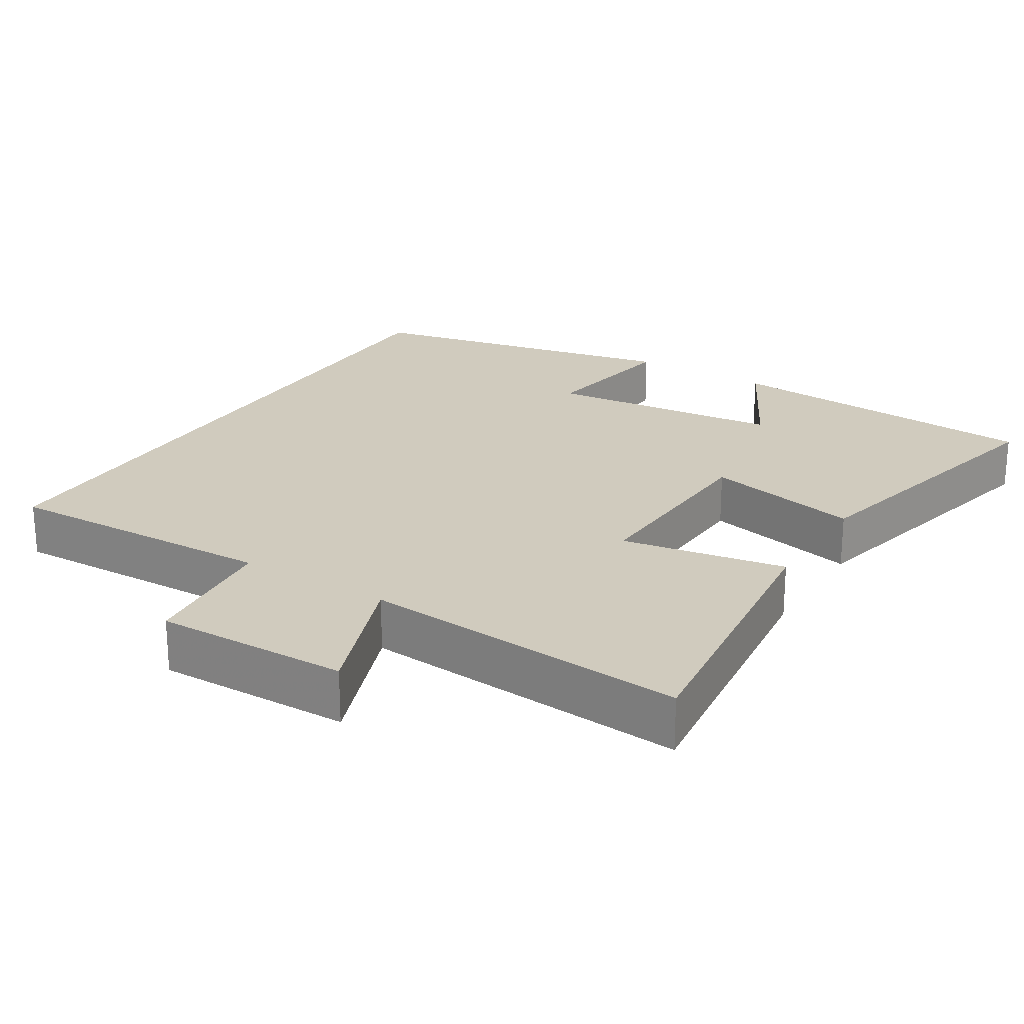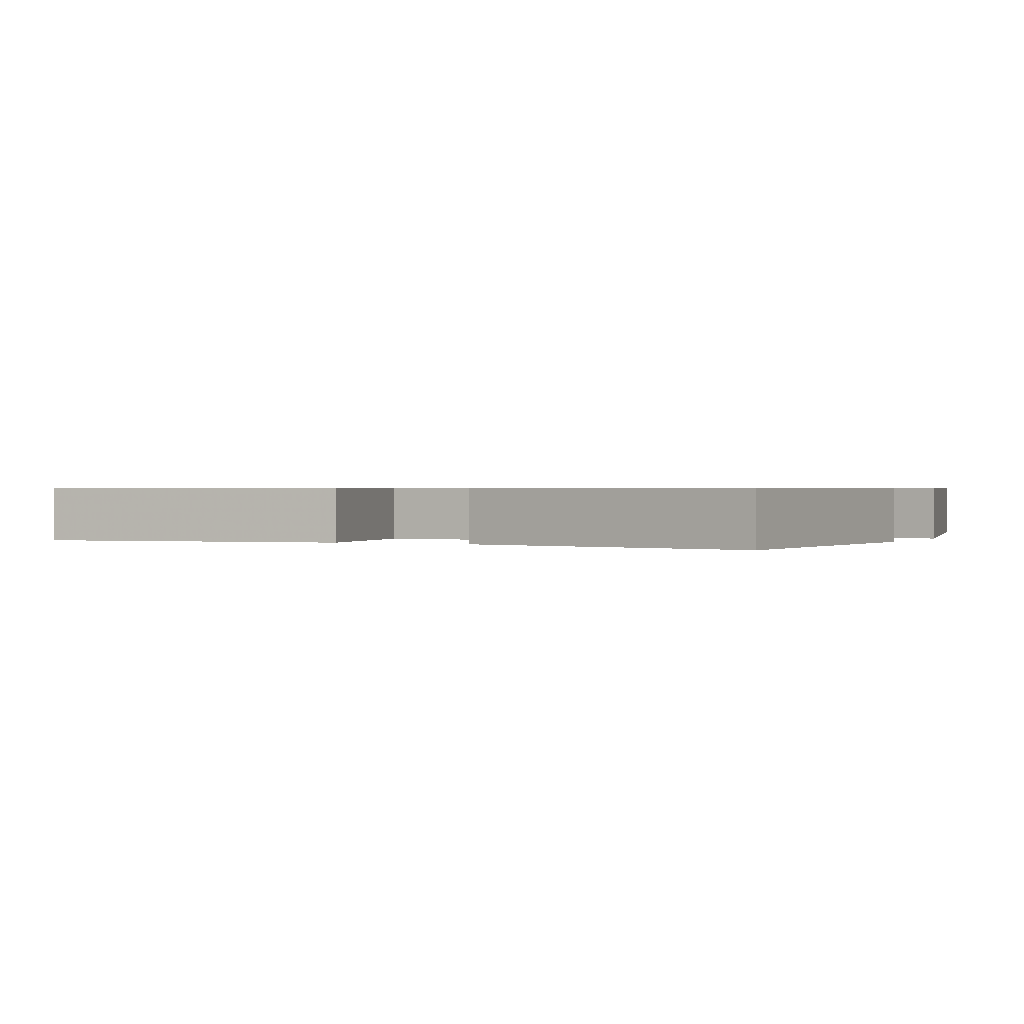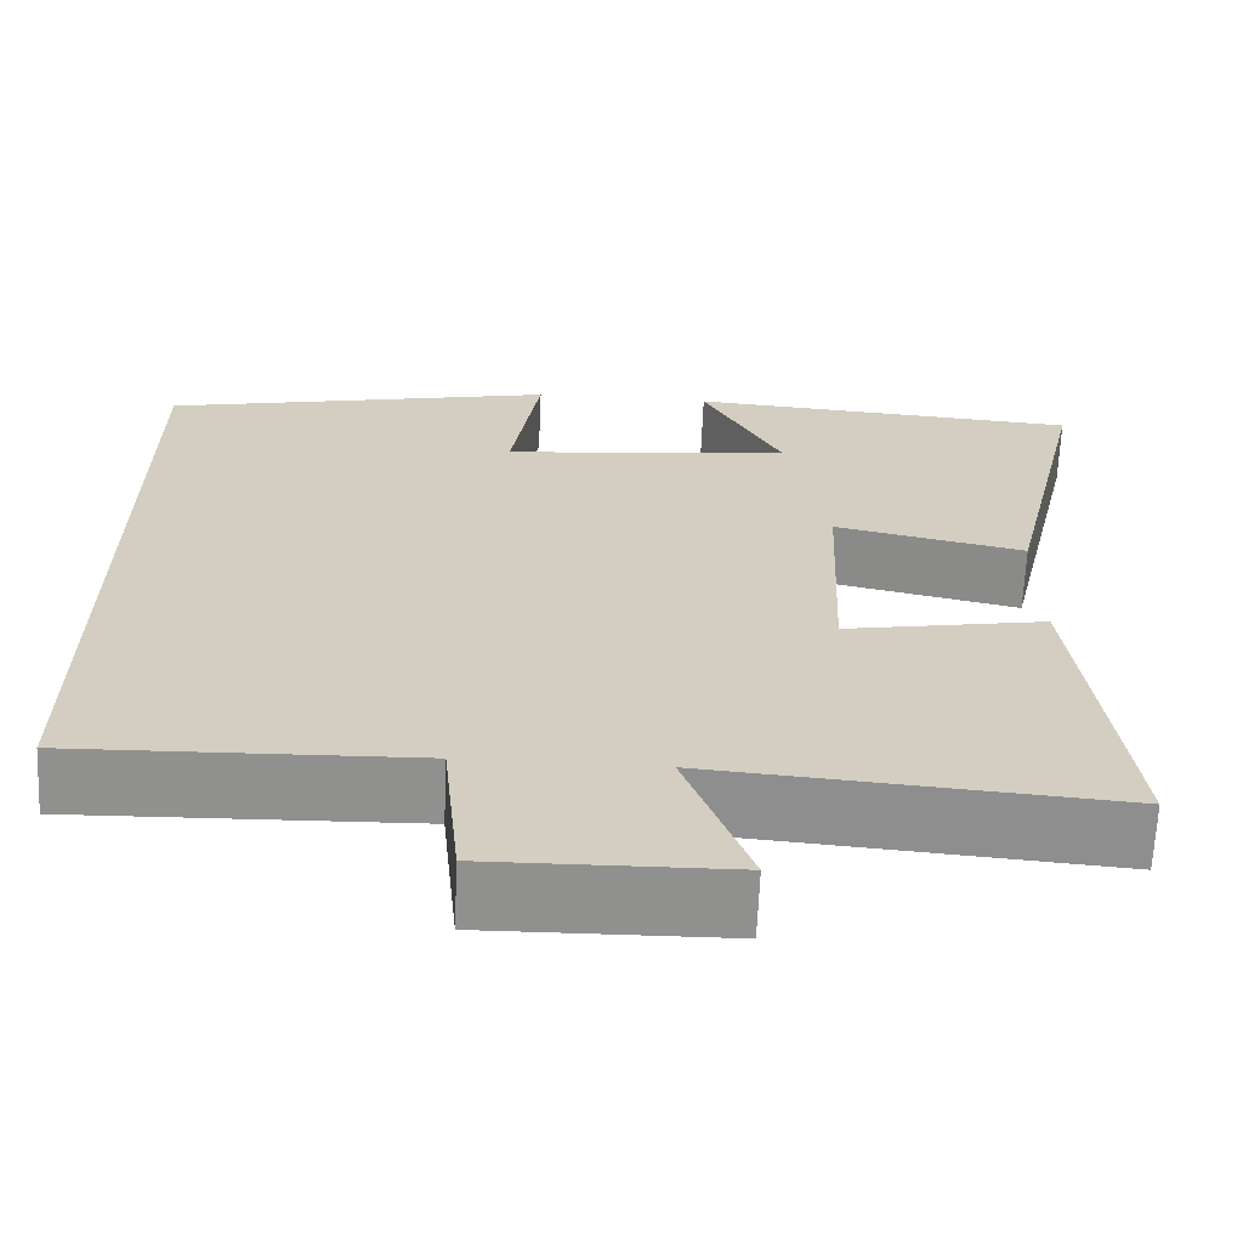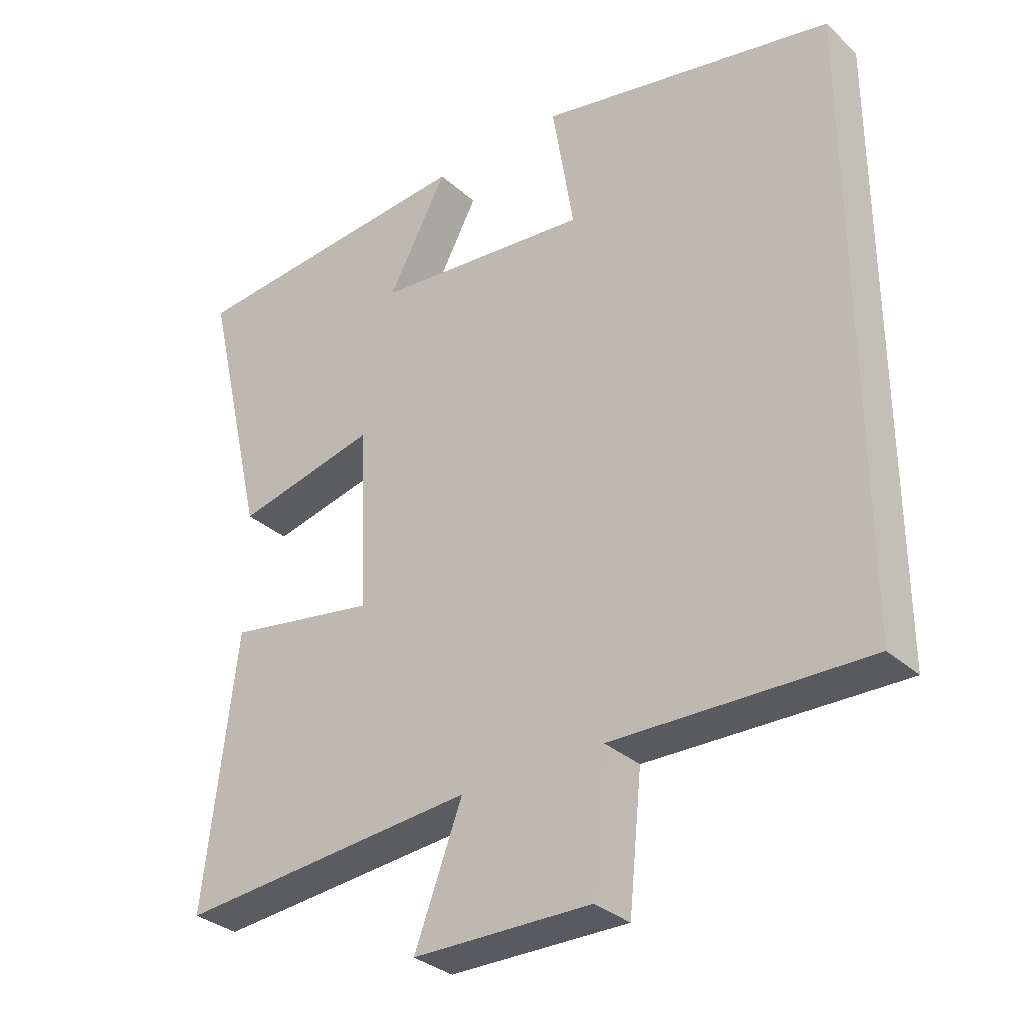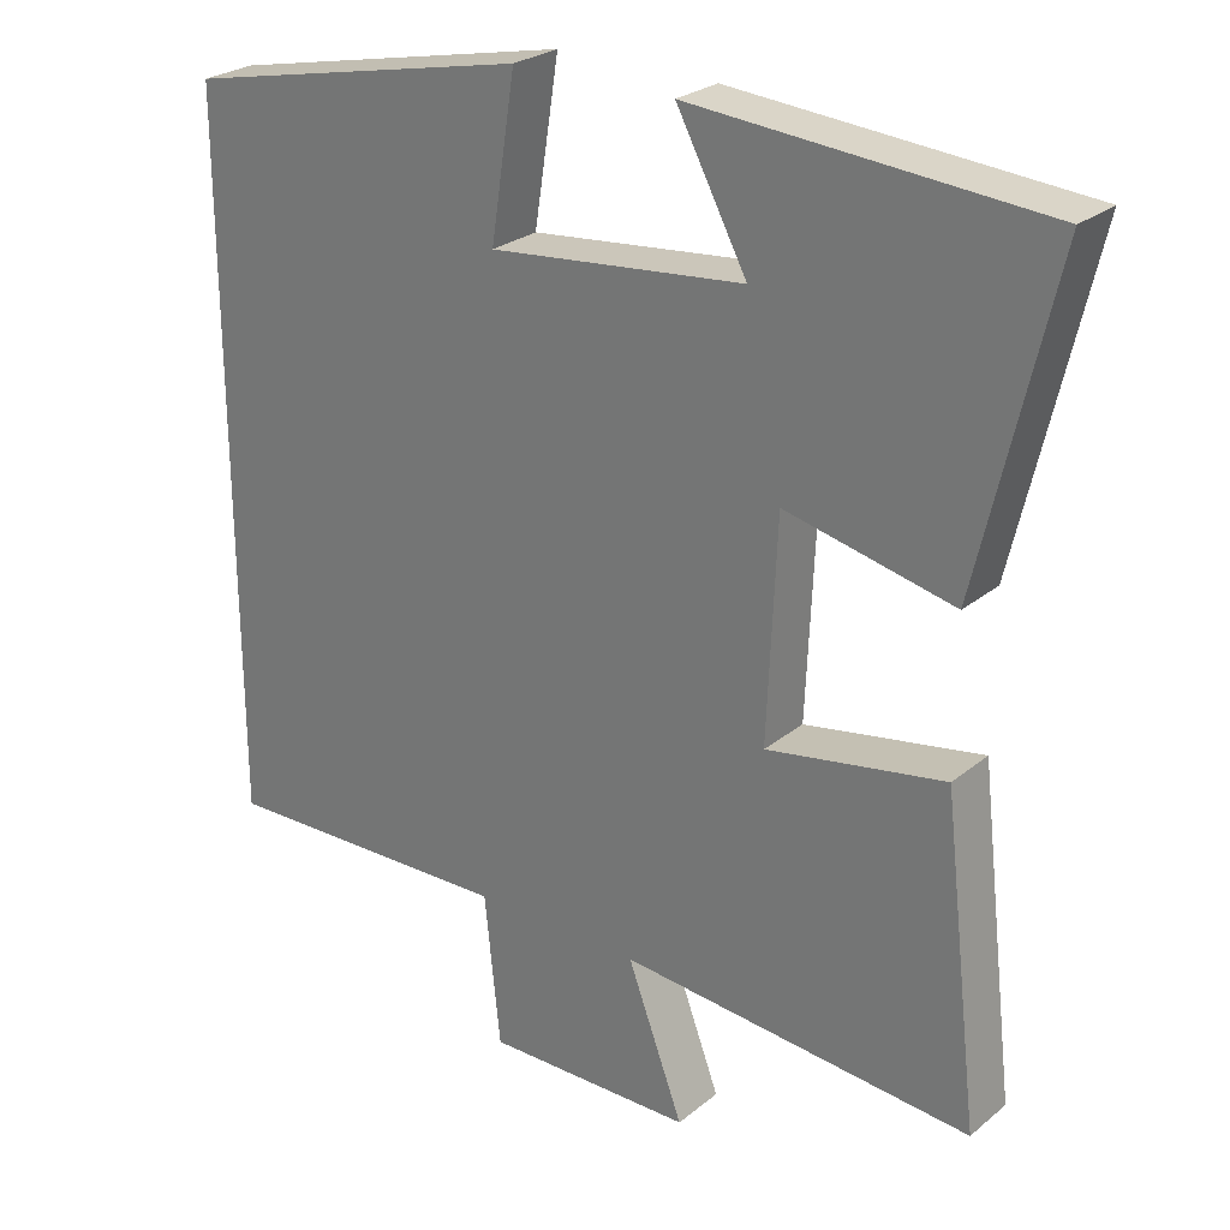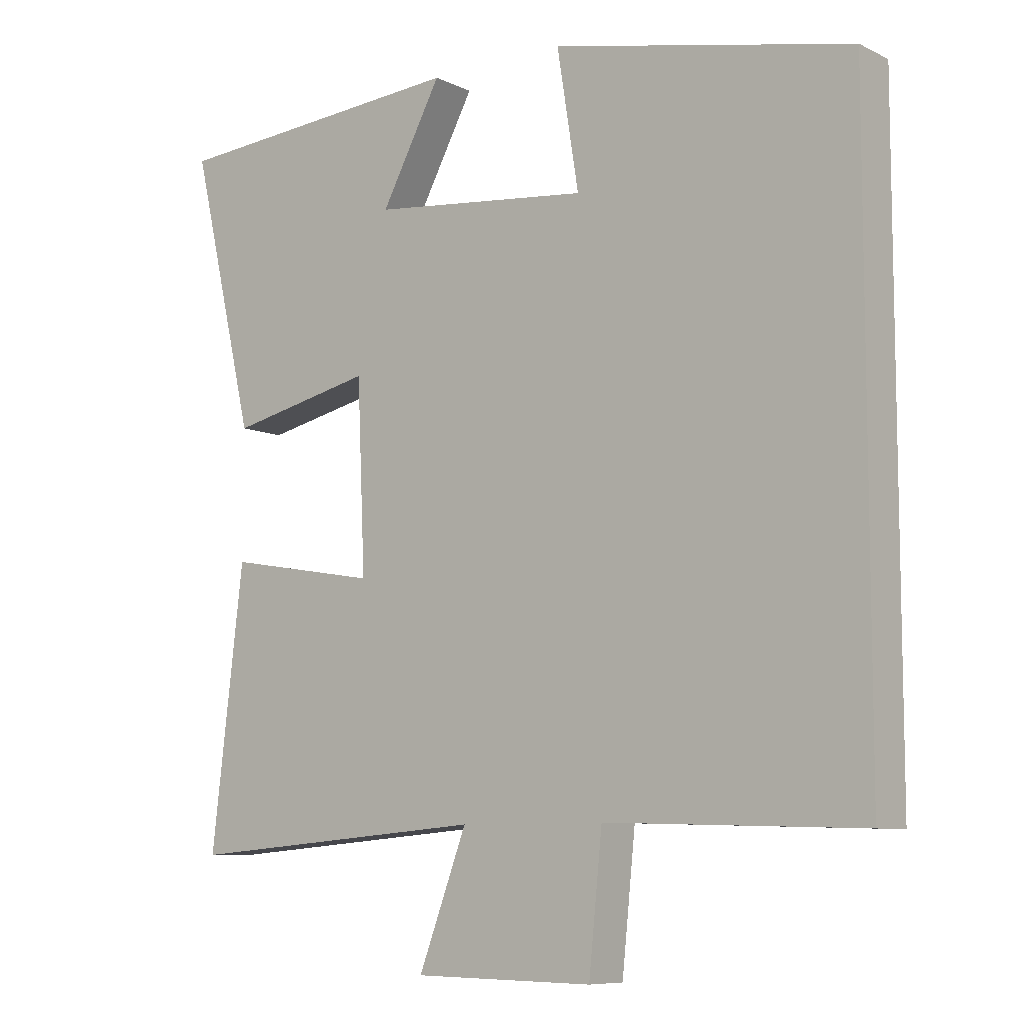
<metadata>
{"format":"obj","ext":"obj","renderer":"f3d","projection":"perspective","resolution":1024,"background":"white","views":[{"elev":23.3,"azim":-148.2,"up":"+Y"},{"elev":0.6,"azim":-64.5,"up":"+Y"},{"elev":-65.5,"azim":177.5,"up":"+Z"},{"elev":-32.4,"azim":39.1,"up":"+Z"},{"elev":26.1,"azim":-141.6,"up":"+Z"},{"elev":-8.4,"azim":38.1,"up":"+Z"}]}
</metadata>
<code>
v 0.5 0.07 0.407
v 0.5 0.07 -0.511
v 0.119 0.07 -0.5
v 0.099 0.07 -0.695
v -0.169 0.07 -0.691
v -0.097 0.07 -0.5
v -0.548 0.07 -0.537
v -0.5 0.07 -0.131
v -0.273 0.07 -0.171
v -0.285 0.07 0.107
v -0.5 0.07 0.059
v -0.595 0.07 0.466
v -0.149 0.07 0.5
v -0.239 0.07 0.332
v 0.087 0.07 0.298
v 0.055 0.07 0.5
v 0.5 0 0.407
v 0.5 0 -0.511
v 0.119 0 -0.5
v 0.099 0 -0.695
v -0.169 0 -0.691
v -0.097 0 -0.5
v -0.548 0 -0.537
v -0.5 0 -0.131
v -0.273 0 -0.171
v -0.285 0 0.107
v -0.5 0 0.059
v -0.595 0 0.466
v -0.149 0 0.5
v -0.239 0 0.332
v 0.087 0 0.298
v 0.055 0 0.5
f 15 16 1 2
f 14 15 2 3
f 11 12 13 14
f 10 11 14
f 14 3 4
f 10 14 4
f 9 10 4
f 6 7 8 9
f 6 9 4
f 4 5 6
f 18 17 32 31
f 19 18 31 30
f 30 29 28 27
f 30 27 26
f 20 19 30
f 20 30 26
f 20 26 25
f 25 24 23 22
f 20 25 22
f 22 21 20
f 1 17 18 2
f 2 18 19 3
f 3 19 20 4
f 4 20 21 5
f 5 21 22 6
f 6 22 23 7
f 7 23 24 8
f 8 24 25 9
f 9 25 26 10
f 10 26 27 11
f 11 27 28 12
f 12 28 29 13
f 13 29 30 14
f 14 30 31 15
f 15 31 32 16
f 16 32 17 1

</code>
